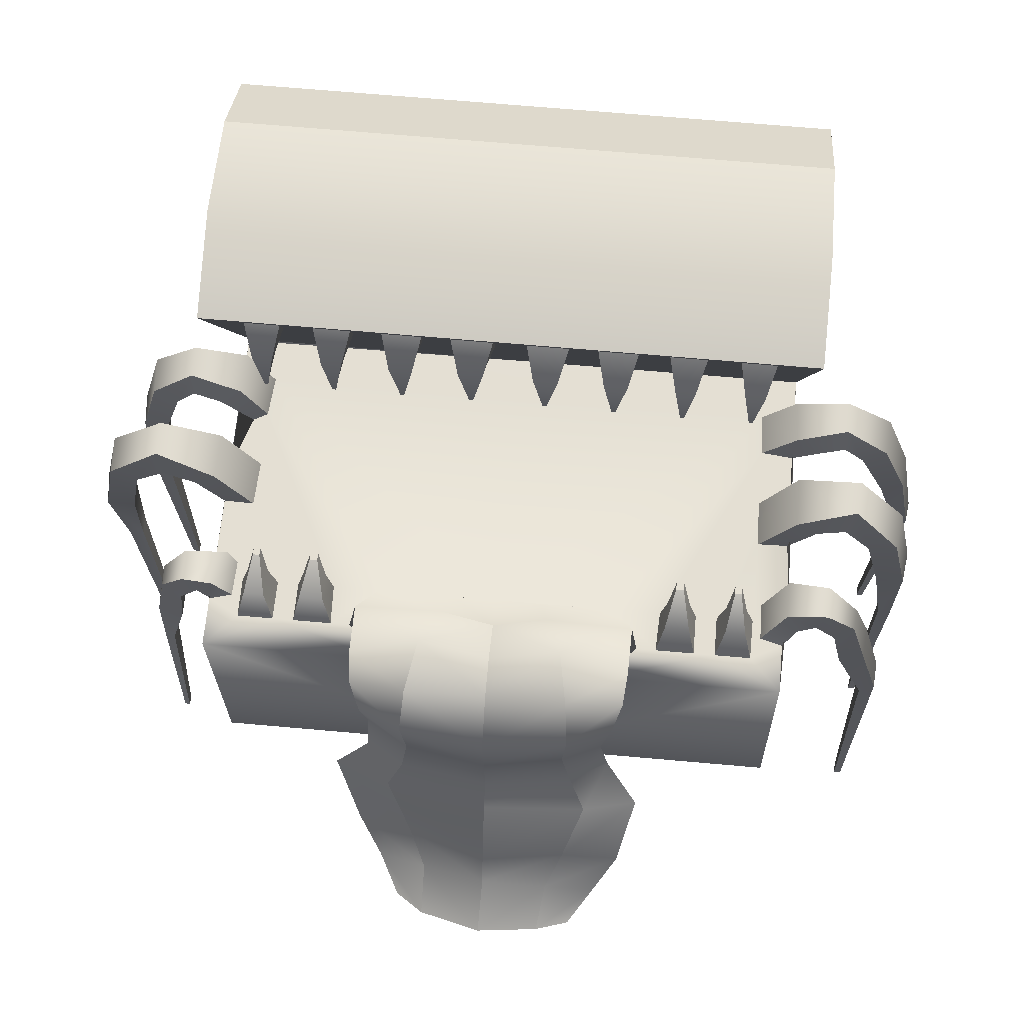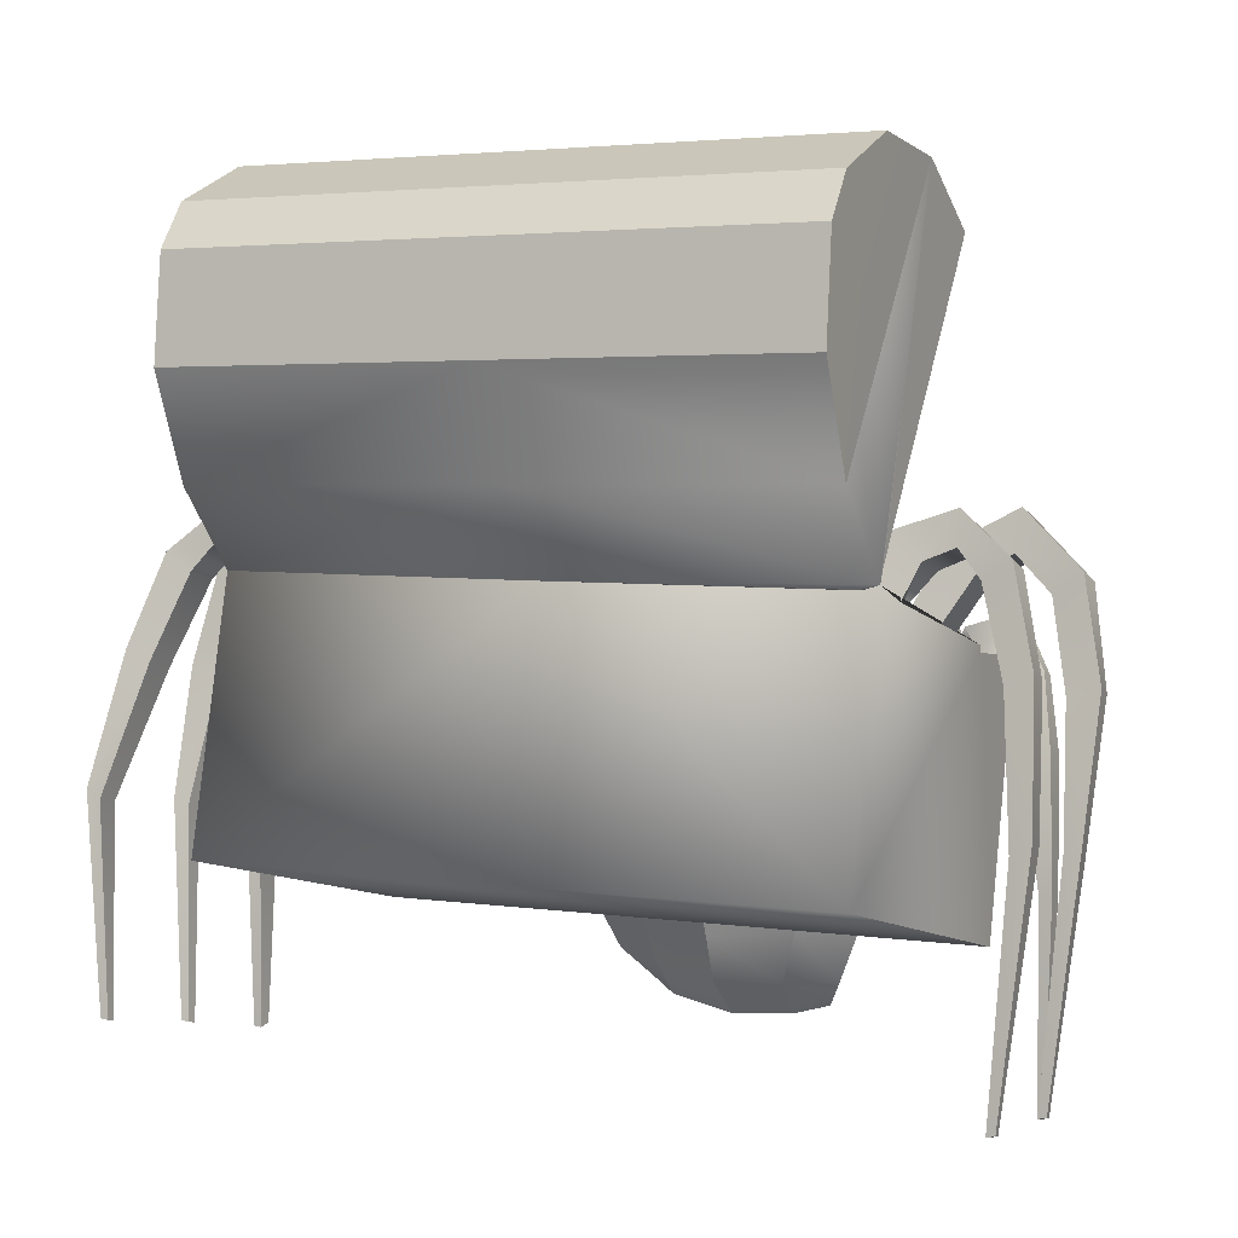
<metadata>
{"format":"obj","ext":"obj","renderer":"f3d","projection":"perspective","resolution":1024,"background":"white","views":[{"elev":51.1,"azim":-86.2,"up":"+Y"},{"elev":5.8,"azim":113.5,"up":"+Y"}]}
</metadata>
<code>
o cofreArana:Mesh
v -2.226 4.847 2.586
v -2.149 4.867 2.588
v -2.147 4.868 2.516
v -2.224 4.847 2.515
v -2.216 4.85 1.959
v -2.131 4.873 1.961
v -2.129 4.874 1.881
v -2.214 4.851 1.875
v -1.332 0.2788 4.073
v -1.334 0.2874 4.152
v -1.452 0.2925 4.138
v -1.464 0.3024 4.062
v -0.2464 0.5574 4.245
v -0.2449 0.5694 4.326
v -0.3551 0.5413 4.307
v -0.3411 0.5338 4.232
v 1.011 0.846 4.34
v 1.016 0.8576 4.417
v 0.922 0.8312 4.408
v 0.9189 0.8212 4.337
v 0.7839 5.112 0.003755
v 0.6998 5.089 3.001
v 0.6949 5.087 3.169
v 1.393 2.513 3.166
v 1.482 2.543 -0.001502
v -1.571 7.015 0.368
v -1.541 7.039 0.3685
v -1.542 7.038 0.4062
v -1.572 7.014 0.4063
v -1.586 6.996 1.082
v -1.554 7.021 1.085
v -1.555 7.02 1.118
v -1.587 6.995 1.12
v -1.601 6.976 1.79
v -1.567 7.004 1.792
v -1.568 7.003 1.828
v -1.602 6.975 1.829
v -1.614 6.959 2.498
v -1.581 6.985 2.501
v -1.582 6.984 2.535
v -1.615 6.958 2.534
v -2.907 4.118 1.111
v -2.564 4.211 1.482
v -2.49 4.466 1.423
v -3.043 4.39 1.399
v -2.138 4.326 1.217
v -2.071 4.899 -2.753
v -2.073 4.898 -2.682
v -1.996 4.919 -2.679
v -1.994 4.92 -2.751
v -2.097 4.891 -2.128
v -2.1 4.89 -2.043
v -2.015 4.913 -2.044
v -2.013 4.913 -2.124
v -0.918 0.3725 -4.075
v -1.024 0.3439 -4.078
v -1.009 0.3586 -4.138
v -0.9137 0.3849 -4.137
v 0.208 0.6567 -4.382
v 0.1067 0.6294 -4.375
v 0.09691 0.639 -4.455
v 0.215 0.6716 -4.467
v 1.242 0.748 -4.234
v 1.139 0.7219 -4.234
v 1.143 0.7388 -4.311
v 1.249 0.767 -4.319
v 1.574 2.574 -3.169
v 0.8457 5.193 -3.161
v 0.8738 5.148 -2.994
v -1.557 7.033 -0.3539
v -1.556 7.034 -0.3922
v -1.526 7.058 -0.3896
v -1.527 7.057 -0.3519
v -1.544 7.051 -1.068
v -1.543 7.052 -1.106
v -1.512 7.077 -1.101
v -1.512 7.076 -1.068
v -1.531 7.068 -1.776
v -1.531 7.069 -1.815
v -1.497 7.096 -1.811
v -1.497 7.096 -1.775
v -1.517 7.087 -2.484
v -1.516 7.087 -2.52
v -1.483 7.114 -2.518
v -1.484 7.113 -2.484
v -2.836 4.143 -1.335
v -2.955 4.42 -1.625
v -2.402 4.496 -1.616
v -2.472 4.242 -1.685
v -2.063 4.352 -1.393
v 1.703 8.067 0.09764
v 1.341 8.5 0.1017
v 1.28 8.419 3.237
v 1.642 7.987 3.233
v -0.8473 8.608 3.2
v -1.752 7.99 3.167
v -1.64 7.857 3.167
v -1.367 7.53 3.167
v 0.6014 5.176 3.158
v 1.419 5.898 3.175
v -0.7862 8.688 0.06502
v -1.691 8.071 0.0315
v 0.2967 8.771 3.227
v 0.3579 8.852 0.09155
v 1.814 6.957 3.21
v 1.48 5.979 0.03962
v 1.876 7.037 0.07454
v -3.434 0.7938 0.6179
v -3.213 0.716 -0.08294
v -3.04 1.216 -0.0706
v -3.351 1.39 0.7935
v -3.701 0.9613 -0.1574
v -3.699 0.9267 0.5766
v -3.563 1.435 0.7627
v -3.622 1.341 -0.1554
v -3.678 0.8906 1.139
v -3.563 1.431 1.397
v -2.671 1.95 -0.08662
v -2.972 2.107 1.032
v -3.42 2.225 0.9875
v -3.404 2.117 -0.1492
v -3.259 2.174 1.573
v -2.665 2.58 -0.1216
v -2.877 2.7 0.8281
v -3.26 2.596 0.816
v -3.276 2.415 -0.1409
v -3.059 2.65 1.236
v -2.902 3.197 -0.1224
v -3.084 3.367 0.7378
v -3.445 3.27 0.7263
v -3.439 3.052 -0.1394
v -3.276 3.315 1.145
v -3.028 3.598 -0.1221
v -3.194 3.764 0.7877
v -3.607 3.831 0.7764
v -3.631 3.692 -0.1387
v -3.38 3.788 1.258
v -3.83 0.3603 -0.1612
v -3.939 0.5421 0.8567
v -4.044 0.5283 0.4949
v -4.041 0.4056 -0.192
v -3.717 0.4387 0.5568
v -3.632 0.3179 -0.1323
v -3.295 4.197 -0.1239
v -3.42 4.31 0.7457
v -2.929 4.576 0.6589
v -2.916 4.378 -0.1111
v -3.301 4.179 1.361
v -3.12 3.988 0.8089
v -3.025 3.916 -0.1189
v -2.871 4.13 -0.1123
v -2.05 4.614 3.111
v -2.441 4.24 3.071
v -2.963 4.099 3.055
v -2.267 1.524 3.05
v 0.1732 4.946 3.154
v -0.2454 4.833 3.141
v -0.8823 4.661 3.121
v -1.292 4.551 3.108
v -2.175 1.556 -0.1148
v -1.291 4.553 2.782
v -1.995 4.361 2.834
v -2.589 4.202 2.339
v -2.171 4.315 2.349
v -2.164 4.317 2.118
v -2.583 4.204 2.109
v -2.571 4.208 1.692
v -2.153 4.321 1.723
v -2.601 4.198 2.728
v -2.183 4.311 2.744
v -2.225 4.573 2.658
v -2.549 4.558 2.647
v -2.219 4.575 2.436
v -2.543 4.56 2.429
v -2.211 4.583 2.043
v -2.532 4.567 2.036
v -2.204 4.585 1.795
v -2.524 4.569 1.775
v -2.477 4.532 0.487
v -2.48 4.384 -0.0984
v -2.096 4.926 3.098
v -2.073 4.7 3.237
v -2.372 4.259 2.834
v -2.483 4.821 3.075
v -2.506 4.598 3.197
v -2.262 5.086 3.515
v -2.097 4.692 3.434
v -2.578 4.984 3.497
v -2.445 4.607 3.407
v -2.149 4.569 3.859
v -2.035 4.428 3.658
v -2.364 4.509 3.833
v -2.374 4.345 3.633
v -1.872 3.866 4.052
v -1.849 3.775 3.778
v -2.193 3.783 4.015
v -2.192 3.692 3.752
v -1.489 2.691 4.307
v -1.776 2.617 4.277
v -1.478 2.639 4.135
v -1.799 2.558 4.11
v -0.8108 4.681 2.778
v -0.9907 5.351 3.172
v -1.021 5.07 3.382
v -1.481 5.171 3.16
v -1.424 4.959 3.396
v -1.196 5.594 3.824
v -1.089 5.199 3.738
v -1.55 5.5 3.779
v -1.501 5.111 3.693
v -1.092 4.948 4.342
v -1.076 4.795 4.029
v -1.48 4.857 4.279
v -1.41 4.724 3.99
v -0.866 3.981 4.528
v -0.8591 3.907 4.213
v -1.201 3.907 4.471
v -1.147 3.846 4.18
v -0.4927 2.709 4.525
v -0.7013 2.658 4.494
v -0.5167 2.664 4.373
v -0.6775 2.624 4.356
v 0.2307 4.963 2.786
v 0.06496 5.418 3.154
v 0.07735 5.154 3.418
v -0.2015 4.846 2.803
v -0.3614 5.28 3.162
v -0.3412 5.041 3.405
v -0.06638 5.603 3.712
v 0.02206 5.271 3.716
v -0.3825 5.487 3.701
v -0.3662 5.166 3.703
v 0.06413 5.184 4.218
v 0.07708 5.005 3.943
v -0.3107 5.068 4.183
v -0.291 4.905 3.932
v 0.3288 4.28 4.51
v 0.3278 4.165 4.252
v -0.01073 4.178 4.478
v -0.004527 4.076 4.241
v 0.7177 2.969 4.725
v 0.7343 2.886 4.568
v 0.5002 2.901 4.691
v 0.5015 2.824 4.56
v -1.304 7.609 0.02717
v -1.308 7.605 0.1883
v -1.583 7.935 0.1998
v -1.58 7.939 0.03027
v -1.592 7.923 0.6286
v -1.316 7.595 0.6099
v -1.323 7.586 0.9338
v -1.597 7.916 0.9213
v -1.605 7.905 1.327
v -1.33 7.578 1.285
v -1.337 7.568 1.648
v -1.611 7.897 1.643
v -1.615 7.889 2.022
v -1.344 7.56 1.999
v -1.351 7.55 2.37
v -1.625 7.878 2.358
v -1.454 7.398 0.27
v -1.724 7.565 0.2739
v -1.459 7.392 0.5185
v -1.729 7.558 0.5267
v -1.467 7.374 1.003
v -1.736 7.541 0.9927
v -1.471 7.369 1.209
v -1.74 7.534 1.231
v -1.491 7.356 1.723
v -1.739 7.509 1.718
v -1.495 7.351 1.913
v -1.743 7.504 1.923
v -1.498 7.335 2.436
v -1.751 7.492 2.426
v -1.358 7.542 2.714
v -1.502 7.33 2.626
v -1.632 7.869 2.721
v -1.754 7.486 2.627
v 0.2827 4.981 -0.0123
v -2.1 4.339 -0.08783
v -2.115 4.334 0.3992
v -1.364 7.534 3.026
v -1.638 7.861 3.029
v 0.6048 5.179 3.004
v 0.6637 5.256 0.00511
v 1.764 8.148 -3.038
v 1.402 8.58 -3.034
v -0.725 8.769 -3.07
v 1.541 6.059 -3.096
v 0.7244 5.338 -3.148
v -1.245 7.692 -3.113
v -1.518 8.018 -3.106
v -1.629 8.152 -3.104
v 0.4191 8.932 -3.044
v 1.937 7.118 -3.061
v -3.232 0.7593 -0.8206
v -3.1 1.347 -0.9941
v -3.311 1.392 -1.025
v -3.497 0.8923 -0.86
v -3.137 1.359 -1.634
v -3.322 0.83 -1.392
v -2.756 2.083 -1.222
v -3.204 2.202 -1.267
v -2.893 2.136 -1.892
v -2.821 2.718 -1.079
v -3.205 2.615 -1.092
v -2.98 2.676 -1.498
v -2.967 3.408 -1.007
v -3.395 3.287 -0.9995
v -3.125 3.374 -1.446
v -3.141 3.785 -1.032
v -3.554 3.848 -1.048
v -3.3 3.815 -1.516
v -3.882 0.4827 -0.8729
v -3.653 0.4934 -1.177
v -3.523 0.4057 -0.8231
v -2.885 4.591 -0.8766
v -3.369 4.327 -0.9969
v -3.215 4.208 -1.607
v -3.065 4.013 -1.04
v -1.839 4.416 -3.25
v -1.108 4.613 -3.226
v -0.6983 4.724 -3.213
v -0.08652 4.845 -3.013
v 0.357 5.009 -3.18
v -2.083 1.586 -3.285
v -2.779 4.162 -3.279
v -2.257 4.303 -3.263
v -1.126 4.608 -2.9
v -1.825 4.419 -2.997
v -2.448 4.25 -2.541
v -2.454 4.248 -2.311
v -2.036 4.36 -2.293
v -2.03 4.363 -2.524
v -2.466 4.243 -1.894
v -2.048 4.357 -1.898
v -2.436 4.254 -2.93
v -2.39 4.612 -2.839
v -2.066 4.627 -2.831
v -2.018 4.367 -2.919
v -2.072 4.621 -2.609
v -2.396 4.61 -2.621
v -2.408 4.609 -2.228
v -2.088 4.625 -2.216
v -2.094 4.622 -1.964
v -2.415 4.606 -1.967
v -2.443 4.544 -0.6796
v -1.778 4.366 -3.217
v -1.819 4.59 -3.092
v -2.27 4.592 -3.214
v -2.202 4.317 -3.021
v -2.235 4.303 -3.281
v -1.779 4.352 -3.422
v -1.943 4.734 -3.532
v -2.257 4.629 -3.541
v -2.124 4.259 -3.433
v -1.685 4.087 -3.635
v -1.781 4.224 -3.849
v -1.995 4.158 -3.846
v -2.023 3.996 -3.646
v -1.471 3.439 -3.725
v -1.466 3.526 -4.001
v -1.786 3.435 -3.999
v -1.812 3.347 -3.736
v -1.088 2.308 -4.136
v -1.286 2.254 -4.137
v -1.098 2.288 -4.014
v -1.317 2.228 -4.021
v -0.8193 5.167 -3.485
v -0.8258 5.405 -3.228
v -0.6468 4.737 -2.867
v -1.301 5.264 -3.257
v -1.229 5.056 -3.498
v -0.859 5.352 -3.818
v -0.9788 5.753 -3.847
v -1.329 5.639 -3.857
v -1.268 5.242 -3.831
v -0.792 5.012 -4.174
v -0.7854 5.219 -4.455
v -1.172 5.104 -4.452
v -1.124 4.923 -4.185
v -0.533 4.165 -4.379
v -0.5245 4.247 -4.691
v -0.8598 4.164 -4.655
v -0.8211 4.097 -4.362
v -0.05235 2.972 -4.667
v -0.2972 2.903 -4.643
v -0.0597 2.911 -4.504
v -0.27 2.854 -4.491
v 0.2369 5.35 -3.325
v 0.2088 5.607 -3.055
v 0.3932 5.018 -2.808
v -0.2163 5.47 -3.091
v -0.03728 4.902 -2.853
v -0.1819 5.236 -3.337
v 0.1986 5.471 -3.621
v 0.1099 5.803 -3.617
v -0.2063 5.688 -3.626
v -0.1896 5.367 -3.634
v 0.2669 5.21 -3.851
v 0.2698 5.395 -4.122
v -0.1063 5.278 -4.111
v -0.1012 5.111 -3.863
v 0.5135 4.361 -4.127
v 0.528 4.466 -4.389
v 0.1848 4.375 -4.367
v 0.1787 4.281 -4.127
v 0.9852 3.033 -4.326
v 0.9848 3.157 -4.52
v 0.7048 3.075 -4.501
v 0.711 2.963 -4.324
v -1.577 7.943 -0.1392
v -1.301 7.613 -0.134
v -1.568 7.954 -0.568
v -1.563 7.962 -0.8608
v -1.287 7.633 -0.8795
v -1.293 7.624 -0.5555
v -1.555 7.972 -1.267
v -1.548 7.98 -1.583
v -1.274 7.652 -1.594
v -1.281 7.642 -1.231
v -1.541 7.989 -1.961
v -1.534 7.998 -2.297
v -1.26 7.671 -2.316
v -1.267 7.661 -1.945
v -1.714 7.578 -0.2377
v -1.444 7.411 -0.2318
v -1.439 7.417 -0.4803
v -1.709 7.584 -0.4904
v -1.698 7.591 -0.9567
v -1.406 7.437 -0.9618
v -1.425 7.43 -1.171
v -1.693 7.597 -1.195
v -1.673 7.596 -1.682
v -1.425 7.443 -1.685
v -1.421 7.448 -1.876
v -1.668 7.601 -1.887
v -1.657 7.615 -2.39
v -1.4 7.461 -2.397
v -1.4 7.464 -2.588
v -1.253 7.68 -2.659
v -1.653 7.621 -2.592
v -1.527 8.007 -2.66
v -2.086 4.344 -0.5749
v -1.521 8.015 -2.969
v -1.247 7.688 -2.972
v 0.7218 5.333 -2.994
f 1 2 3 4
f 5 6 7 8
f 9 10 11 12
f 13 14 15 16
f 17 18 19 20
f 21 22 23 24 25
f 26 27 28 29
f 30 31 32 33
f 34 35 36 37
f 38 39 40 41
f 42 43 44 45
f 43 46 44
f 47 48 49 50
f 51 52 53 54
f 55 56 57 58
f 59 60 61 62
f 63 64 65 66
f 21 25 67 68 69
f 70 71 72 73
f 74 75 76 77
f 78 79 80 81
f 82 83 84 85
f 86 87 88 89
f 89 88 90
f 91 92 93 94
f 95 96 97 98 99 23 100
f 96 95 101 102
f 101 95 103 104
f 95 100 105 103
f 100 106 107 105
f 104 103 93 92
f 103 105 94 93
f 105 107 91 94
f 108 109 110 111
f 112 113 114 115
f 113 116 117 114
f 116 108 111 117
f 111 110 118 119
f 115 114 120 121
f 114 117 122 120
f 117 111 119 122
f 119 118 123 124
f 121 120 125 126
f 120 122 127 125
f 122 119 124 127
f 124 123 128 129
f 126 125 130 131
f 125 127 132 130
f 127 124 129 132
f 129 128 133 134
f 131 130 135 136
f 130 132 137 135
f 132 129 134 137
f 138 139 140 141
f 142 139 138 143
f 141 140 113 112
f 140 139 116 113
f 139 142 108 116
f 142 143 109 108
f 144 145 146 147
f 145 148 45 146
f 148 149 42 45
f 150 151 42 149
f 152 153 154 155 24 23 156 157 158 159
f 160 25 24 155
f 161 162 152 159
f 163 164 165 166
f 167 168 46 43
f 169 170 171 172
f 170 164 173 171
f 164 163 174 173
f 163 169 172 174
f 174 172 1 4
f 173 174 4 3
f 171 173 3 2
f 172 171 2 1
f 166 165 175 176
f 165 168 177 175
f 168 167 178 177
f 167 166 176 178
f 176 175 6 5
f 178 176 5 8
f 177 178 8 7
f 175 177 7 6
f 146 45 44 179
f 145 144 136 135
f 148 145 135 137
f 149 148 137 134
f 133 150 149 134
f 180 147 146 179
f 152 162 181 182
f 162 183 184 181
f 183 153 185 184
f 153 152 182 185
f 182 181 186 187
f 181 184 188 186
f 184 185 189 188
f 185 182 187 189
f 187 186 190 191
f 186 188 192 190
f 188 189 193 192
f 189 187 191 193
f 191 190 194 195
f 190 192 196 194
f 192 193 197 196
f 193 191 195 197
f 198 199 11 10
f 200 198 10 9
f 201 200 9 12
f 199 201 12 11
f 195 194 198 200
f 197 195 200 201
f 196 197 201 199
f 194 196 199 198
f 158 202 203 204
f 202 161 205 203
f 161 159 206 205
f 159 158 204 206
f 204 203 207 208
f 203 205 209 207
f 205 206 210 209
f 206 204 208 210
f 208 207 211 212
f 207 209 213 211
f 209 210 214 213
f 210 208 212 214
f 212 211 215 216
f 211 213 217 215
f 213 214 218 217
f 214 212 216 218
f 219 220 15 14
f 221 219 14 13
f 222 221 13 16
f 220 222 16 15
f 215 217 220 219
f 216 215 219 221
f 218 216 221 222
f 217 218 222 220
f 156 223 224 225
f 223 226 227 224
f 226 157 228 227
f 157 156 225 228
f 225 224 229 230
f 224 227 231 229
f 227 228 232 231
f 228 225 230 232
f 230 229 233 234
f 229 231 235 233
f 231 232 236 235
f 232 230 234 236
f 234 233 237 238
f 233 235 239 237
f 235 236 240 239
f 236 234 238 240
f 238 237 241 242
f 237 239 243 241
f 239 240 244 243
f 240 238 242 244
f 241 243 19 18
f 242 241 18 17
f 244 242 17 20
f 243 244 20 19
f 226 202 158 157
f 169 154 153 183
f 170 169 183 162
f 245 246 247 248
f 249 250 251 252
f 253 254 255 256
f 257 258 259 260
f 247 246 261 262
f 246 250 263 261
f 250 249 264 263
f 249 247 262 264
f 252 251 265 266
f 251 254 267 265
f 254 253 268 267
f 253 252 266 268
f 256 255 269 270
f 255 258 271 269
f 258 257 272 271
f 257 256 270 272
f 260 259 273 274
f 259 275 276 273
f 275 277 278 276
f 277 260 274 278
f 264 262 26 29
f 263 264 29 28
f 261 263 28 27
f 262 261 27 26
f 268 266 30 33
f 267 268 33 32
f 265 267 32 31
f 266 265 31 30
f 272 270 34 37
f 271 272 37 36
f 269 271 36 35
f 270 269 35 34
f 278 274 38 41
f 276 278 41 40
f 273 276 40 39
f 274 273 39 38
f 226 223 46 168
f 161 164 170 162
f 202 165 164 161
f 226 168 165 202
f 279 223 22 21
f 156 23 22 223
f 280 281 46 223 279
f 275 282 283 277
f 97 283 282 98
f 23 22 21 106 100
f 282 284 99 98
f 259 258 255 254 251 250 246 245 285 284 282 275
f 248 247 249 252 253 256 257 260 277 283 97 96 102
f 99 284 22 23
f 281 280 180 179
f 179 44 46 281
f 163 166 167 43 42 154 169
f 160 155 154 42 151
f 91 286 287 92
f 288 289 68 290 291 292 293
f 293 102 101 288
f 101 104 294 288
f 288 294 295 289
f 289 295 107 106
f 104 92 287 294
f 294 287 286 295
f 295 286 91 107
f 296 297 110 109
f 112 115 298 299
f 299 298 300 301
f 301 300 297 296
f 297 302 118 110
f 115 121 303 298
f 298 303 304 300
f 300 304 302 297
f 302 305 123 118
f 121 126 306 303
f 303 306 307 304
f 304 307 305 302
f 305 308 128 123
f 126 131 309 306
f 306 309 310 307
f 307 310 308 305
f 308 311 133 128
f 131 136 312 309
f 309 312 313 310
f 310 313 311 308
f 138 141 314 315
f 316 143 138 315
f 141 112 299 314
f 314 299 301 315
f 315 301 296 316
f 316 296 109 143
f 144 147 317 318
f 318 317 87 319
f 319 87 86 320
f 150 320 86 151
f 321 322 323 324 325 68 67 326 327 328
f 160 326 67 25
f 329 322 321 330
f 331 332 333 334
f 335 89 90 336
f 337 338 339 340
f 340 339 341 334
f 334 341 342 331
f 331 342 338 337
f 342 48 47 338
f 341 49 48 342
f 339 50 49 341
f 338 47 50 339
f 332 343 344 333
f 333 344 345 336
f 336 345 346 335
f 335 346 343 332
f 343 51 54 344
f 346 52 51 343
f 345 53 52 346
f 344 54 53 345
f 317 347 88 87
f 318 312 136 144
f 319 313 312 318
f 320 311 313 319
f 133 311 320 150
f 180 347 317 147
f 321 348 349 330
f 330 349 350 351
f 351 350 352 328
f 328 352 348 321
f 348 353 354 349
f 349 354 355 350
f 350 355 356 352
f 352 356 353 348
f 353 357 358 354
f 354 358 359 355
f 355 359 360 356
f 356 360 357 353
f 357 361 362 358
f 358 362 363 359
f 359 363 364 360
f 360 364 361 357
f 365 58 57 366
f 367 55 58 365
f 368 56 55 367
f 366 57 56 368
f 361 367 365 362
f 364 368 367 361
f 363 366 368 364
f 362 365 366 363
f 323 369 370 371
f 371 370 372 329
f 329 372 373 322
f 322 373 369 323
f 369 374 375 370
f 370 375 376 372
f 372 376 377 373
f 373 377 374 369
f 374 378 379 375
f 375 379 380 376
f 376 380 381 377
f 377 381 378 374
f 378 382 383 379
f 379 383 384 380
f 380 384 385 381
f 381 385 382 378
f 386 62 61 387
f 388 59 62 386
f 389 60 59 388
f 387 61 60 389
f 383 386 387 384
f 382 388 386 383
f 385 389 388 382
f 384 387 389 385
f 325 390 391 392
f 392 391 393 394
f 394 393 395 324
f 324 395 390 325
f 390 396 397 391
f 391 397 398 393
f 393 398 399 395
f 395 399 396 390
f 396 400 401 397
f 397 401 402 398
f 398 402 403 399
f 399 403 400 396
f 400 404 405 401
f 401 405 406 402
f 402 406 407 403
f 403 407 404 400
f 404 408 409 405
f 405 409 410 406
f 406 410 411 407
f 407 411 408 404
f 409 66 65 410
f 408 63 66 409
f 411 64 63 408
f 410 65 64 411
f 394 324 323 371
f 337 351 328 327
f 340 330 351 337
f 245 248 412 413
f 414 415 416 417
f 418 419 420 421
f 422 423 424 425
f 412 426 427 413
f 413 427 428 417
f 417 428 429 414
f 414 429 426 412
f 415 430 431 416
f 416 431 432 421
f 421 432 433 418
f 418 433 430 415
f 419 434 435 420
f 420 435 436 425
f 425 436 437 422
f 422 437 434 419
f 423 438 439 424
f 424 439 440 441
f 441 440 442 443
f 443 442 438 423
f 429 71 70 426
f 428 72 71 429
f 427 73 72 428
f 426 70 73 427
f 433 75 74 430
f 432 76 75 433
f 431 77 76 432
f 430 74 77 431
f 437 79 78 434
f 436 80 79 437
f 435 81 80 436
f 434 78 81 435
f 442 83 82 438
f 440 84 83 442
f 439 85 84 440
f 438 82 85 439
f 394 336 90 392
f 329 330 340 334
f 371 329 334 333
f 394 371 333 336
f 279 21 69 392
f 325 392 69 68
f 280 279 392 90 444
f 441 443 445 446
f 292 291 446 445
f 68 289 106 21 69
f 446 291 290 447
f 424 441 446 447 285 245 413 417 416 421 420 425
f 248 102 293 292 445 443 423 422 419 418 415 414 412
f 290 68 69 447
f 444 347 180 280
f 347 444 90 88
f 331 337 327 86 89 335 332
f 160 151 86 327 326
f 284 285 21 22
f 447 69 21 285

</code>
